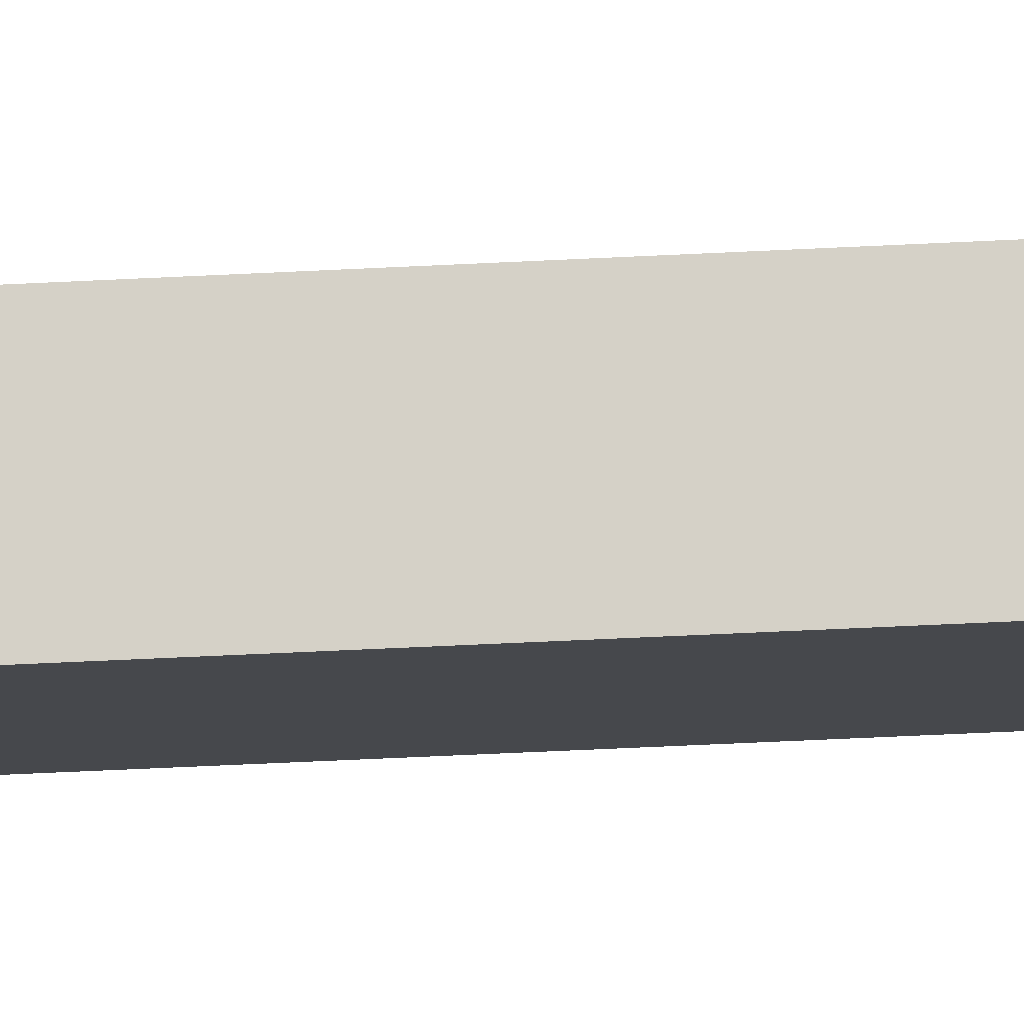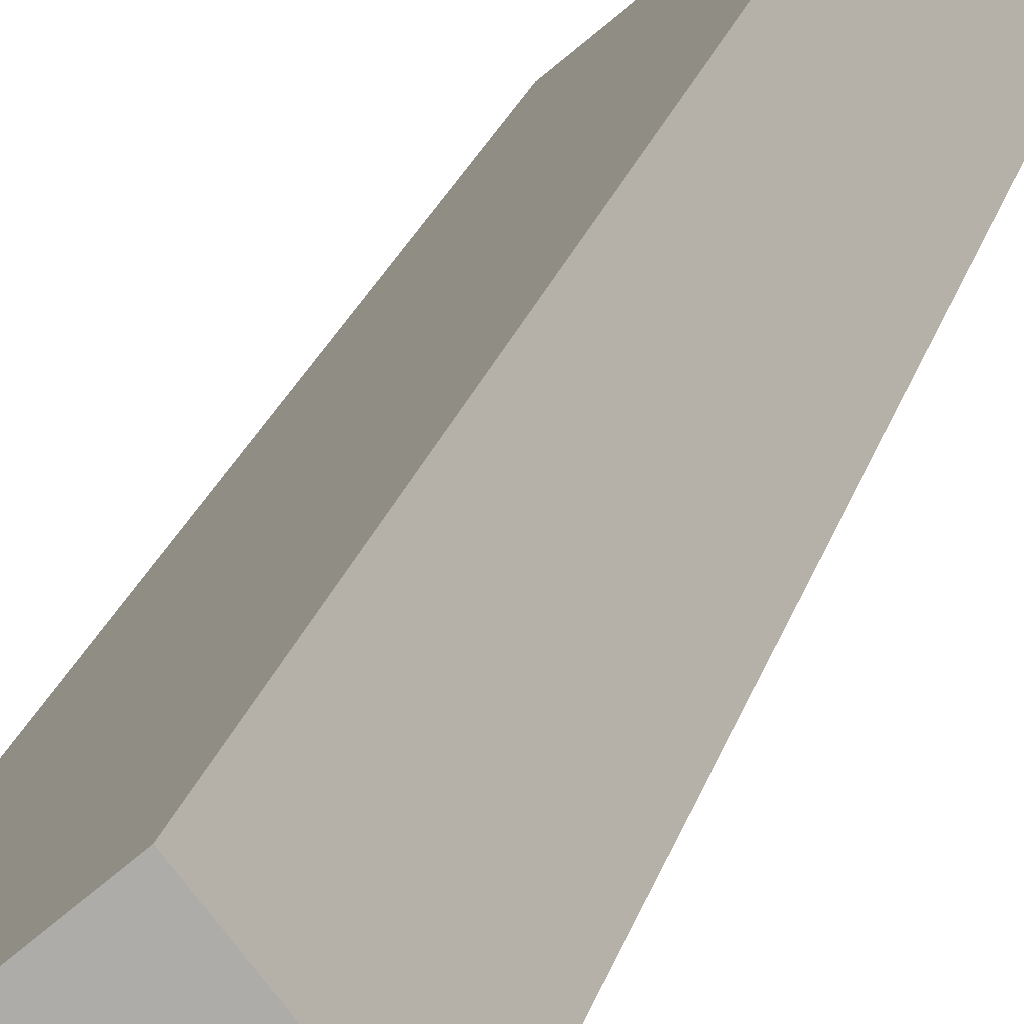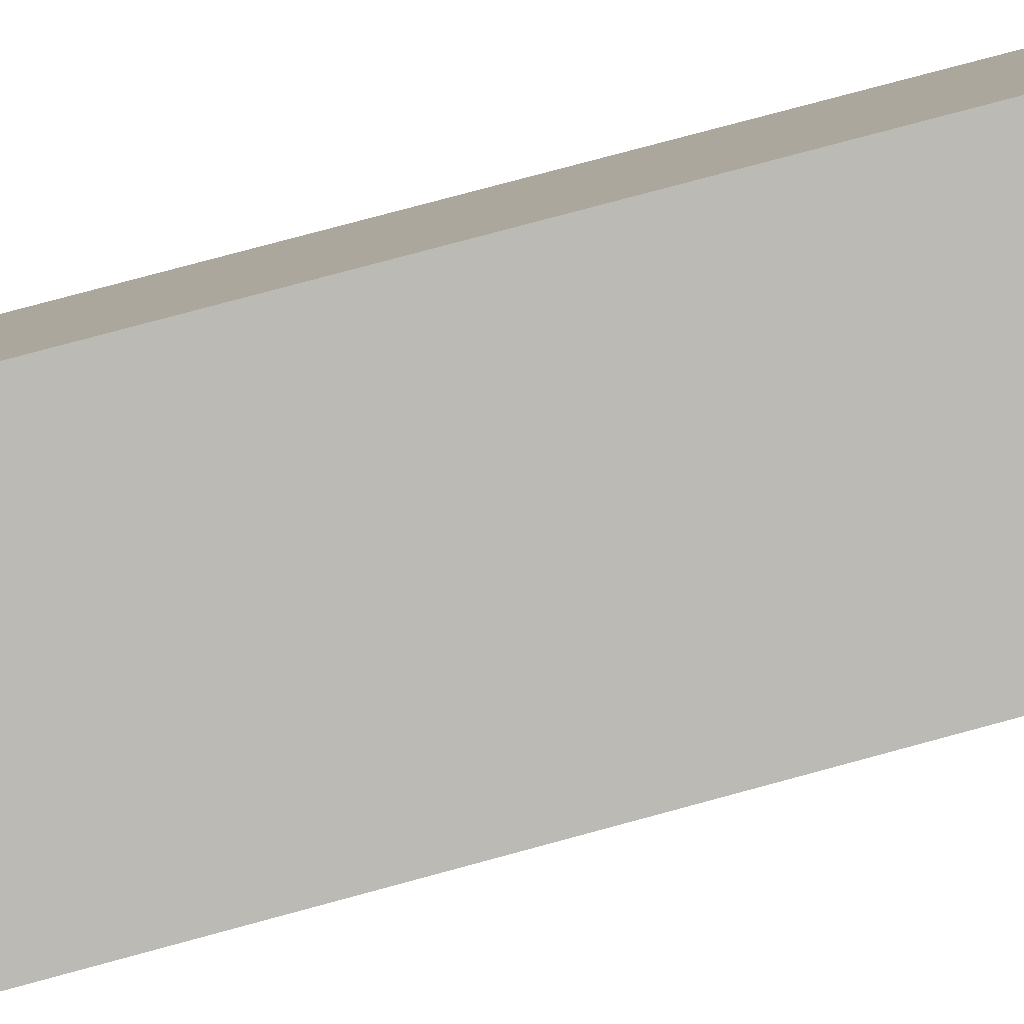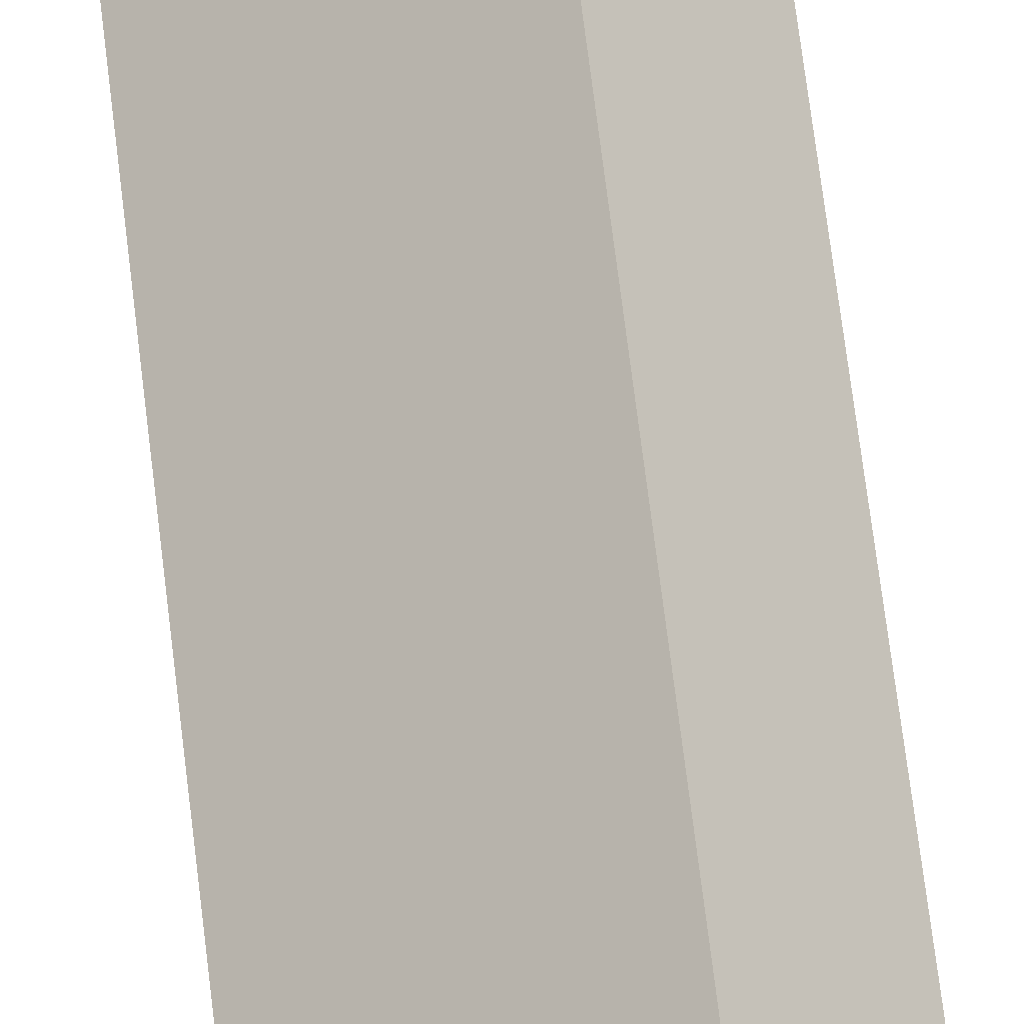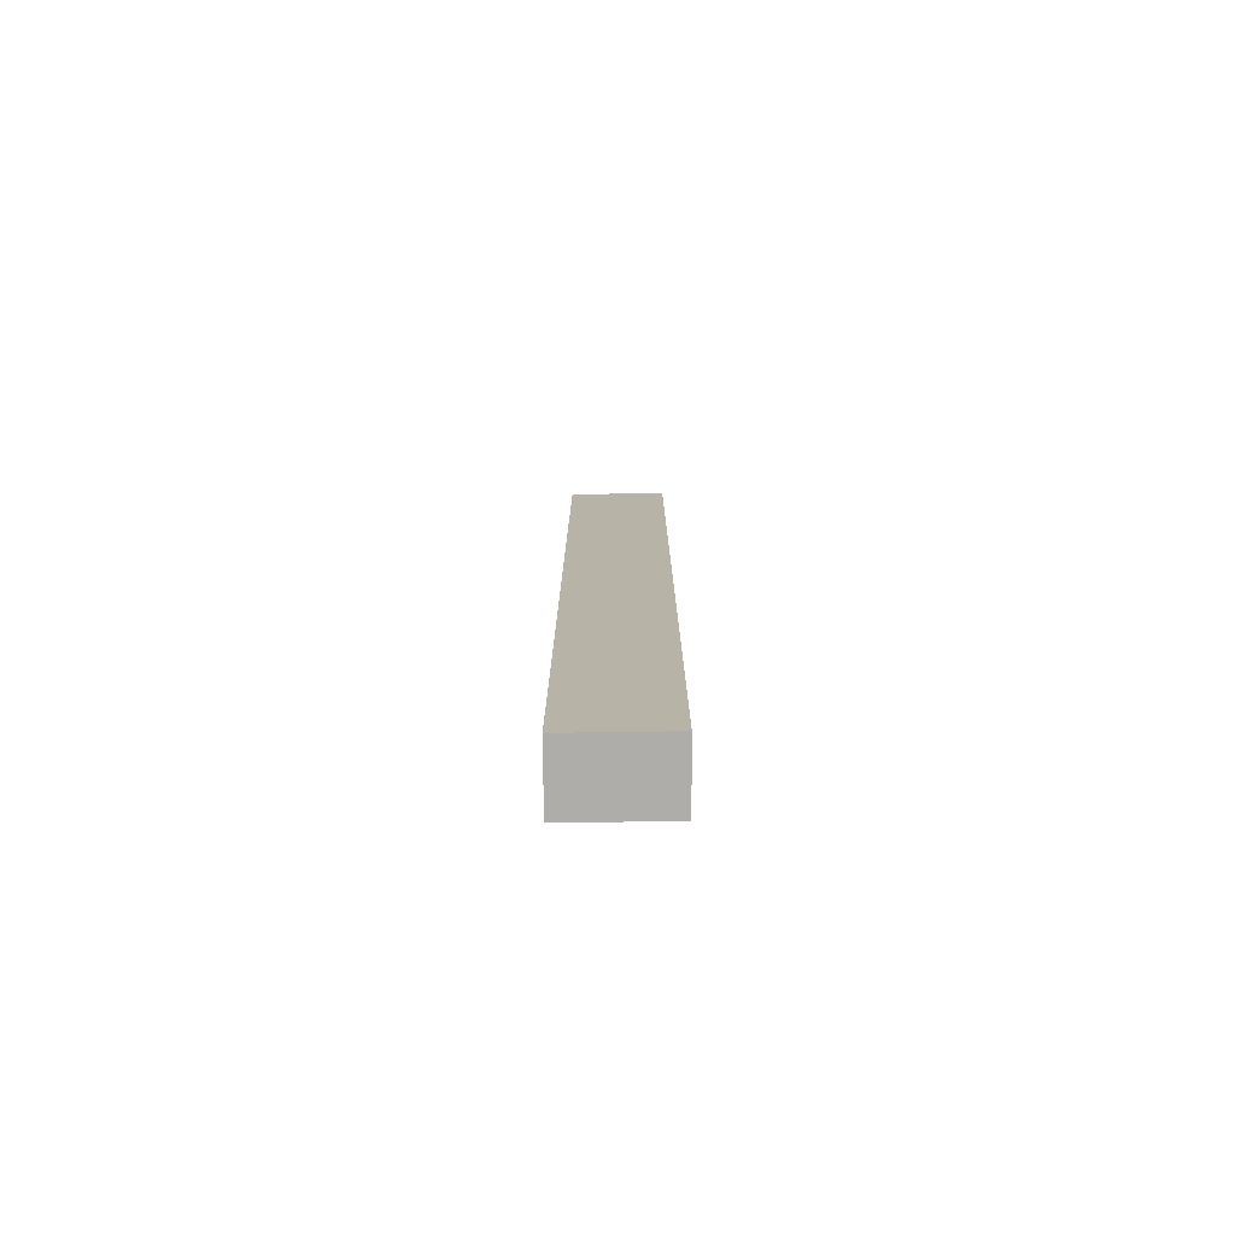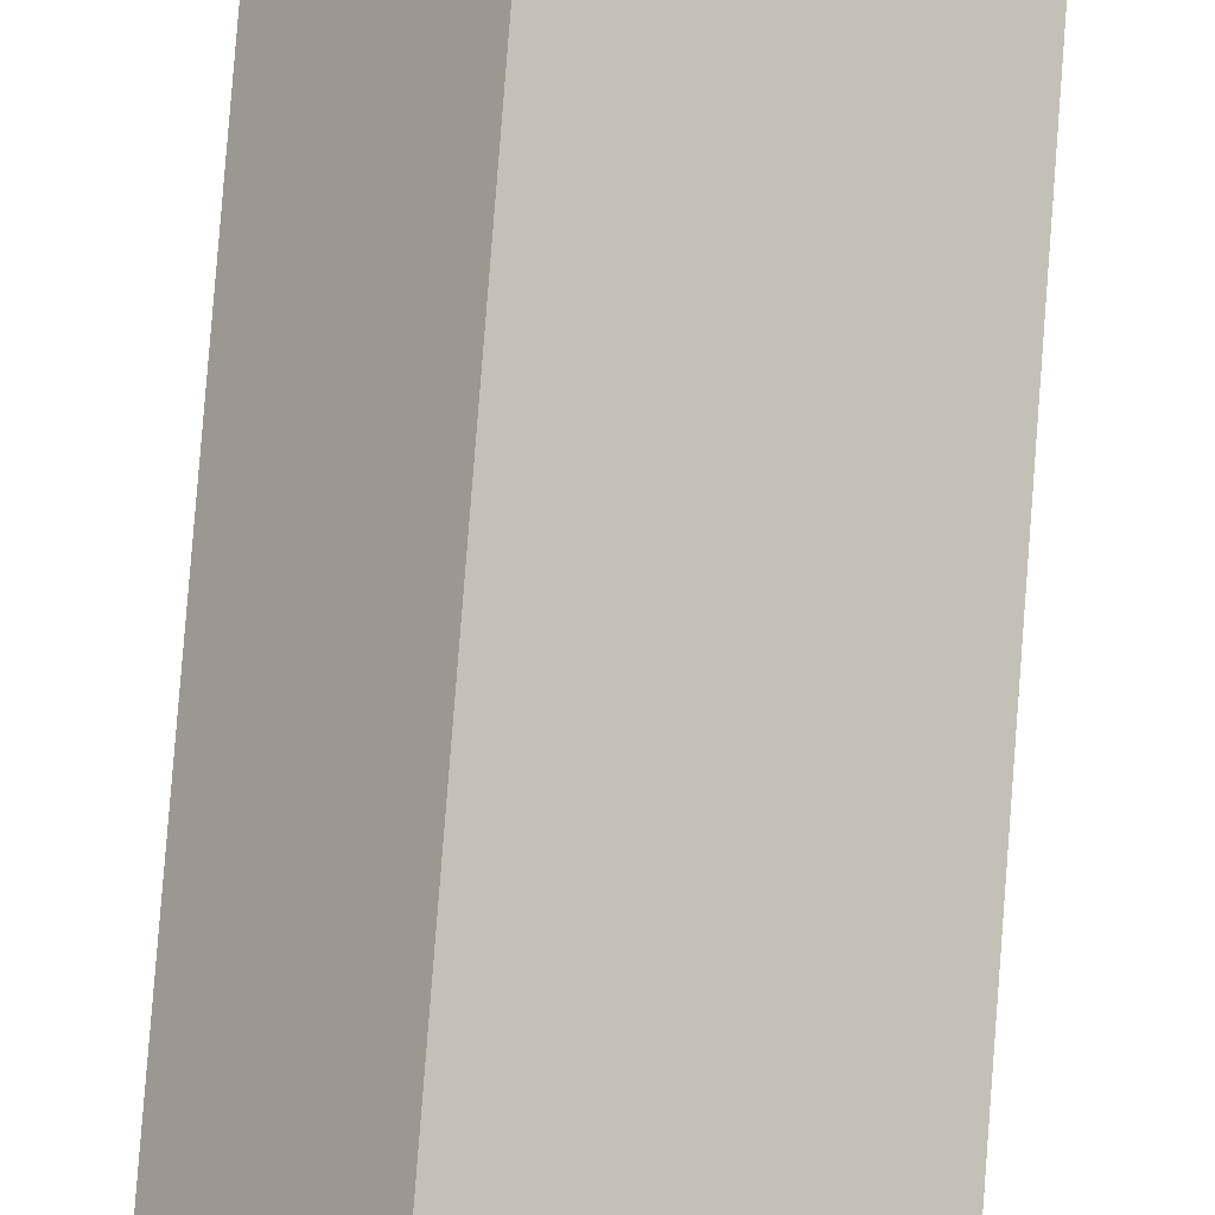
<metadata>
{"format":"obj","ext":"obj","renderer":"f3d","projection":"perspective","resolution":1024,"background":"white","views":[{"elev":-51.2,"azim":-86.8,"up":"+Z"},{"elev":11.6,"azim":7.5,"up":"+Z"},{"elev":58.0,"azim":-107.3,"up":"+Z"},{"elev":60.0,"azim":-6.4,"up":"+Z"},{"elev":-77.1,"azim":-39.1,"up":"+Y"},{"elev":74.3,"azim":-175.7,"up":"+Z"}]}
</metadata>
<code>
v  0 21.43 1.313e-15
v  2.604 21.43 0.34
v  0.897 21.43 -1.081
v  1.714 21.43 1.433
v  0.897 6.619e-17 -1.081
v  0 0 0
v  1.714 -8.775e-17 1.433
v  2.604 -2.082e-17 0.34
g defaultobject
f 1 2 3
f 2 1 4
f 5 1 3
f 1 5 6
f 6 4 1
f 4 6 7
f 7 2 4
f 2 7 8
f 8 3 2
f 3 8 5
f 8 6 5
f 6 8 7

</code>
